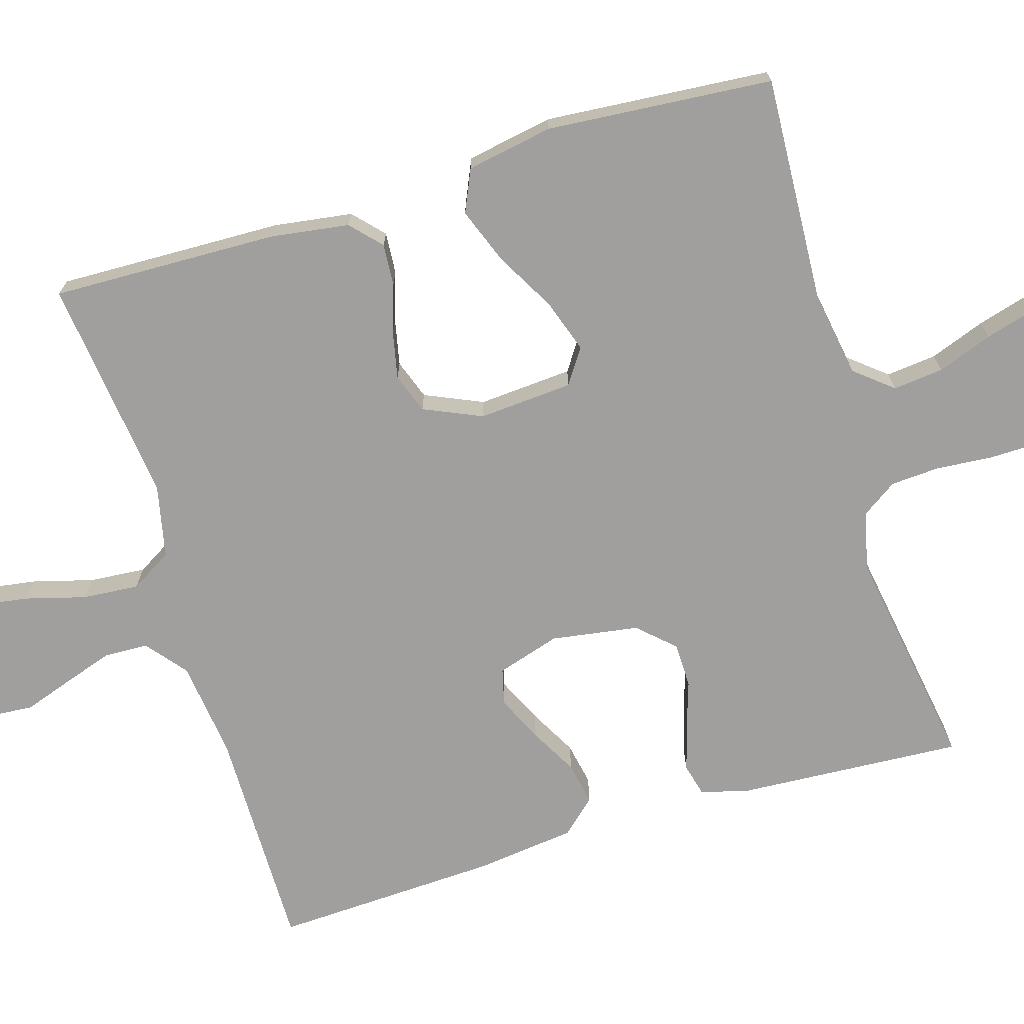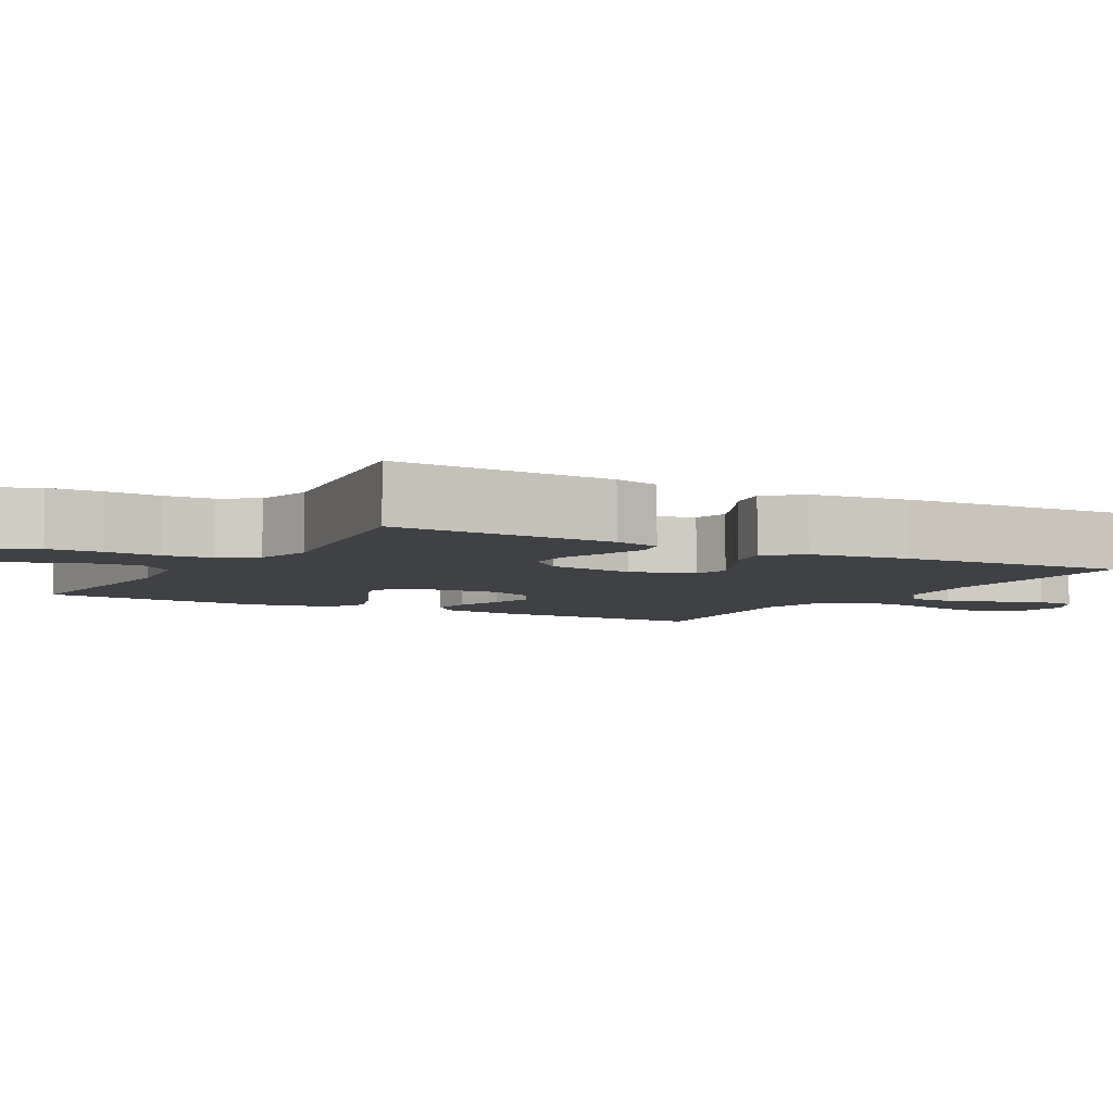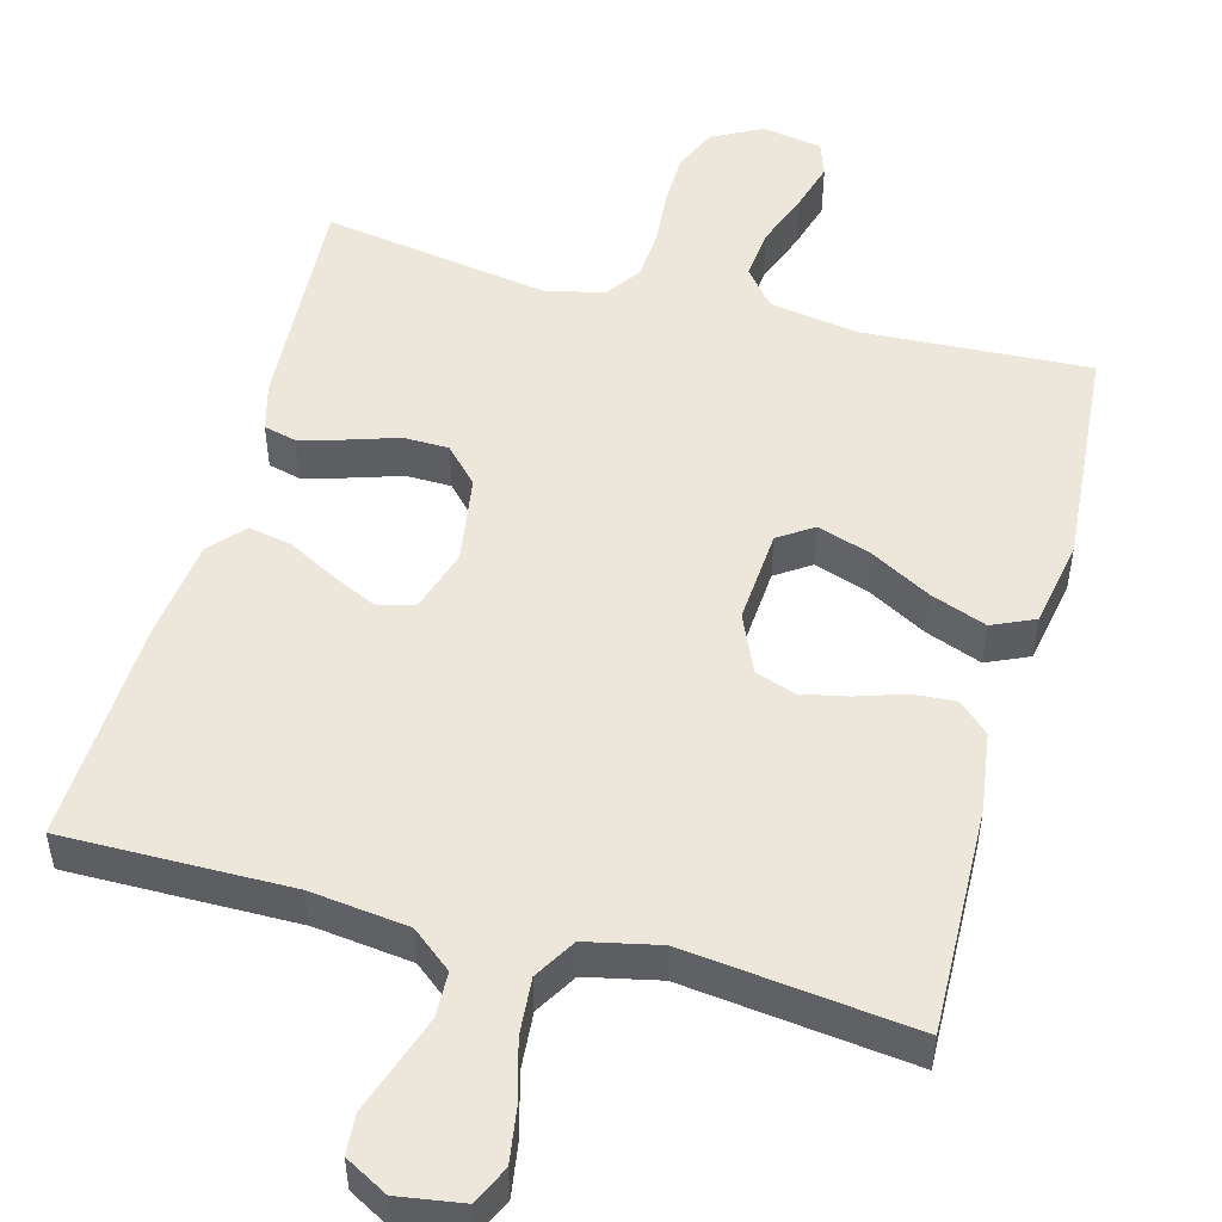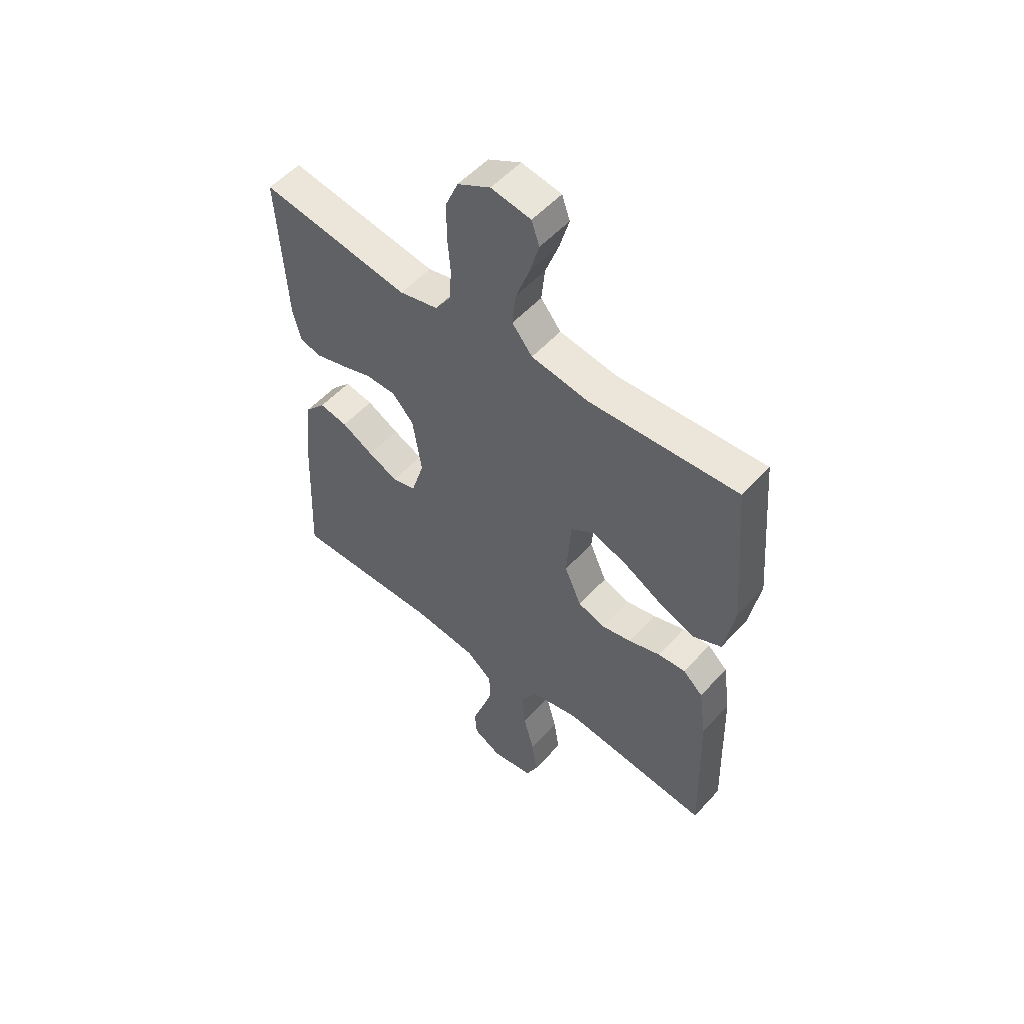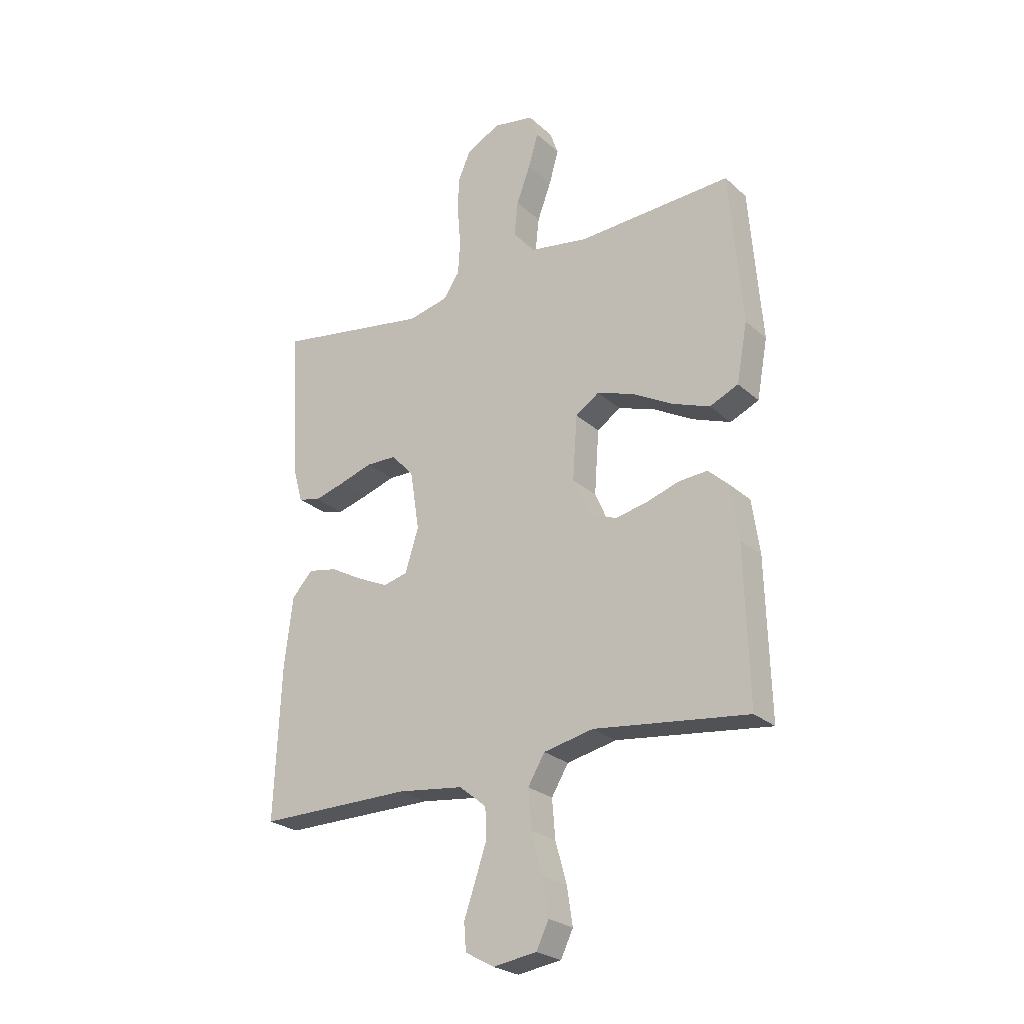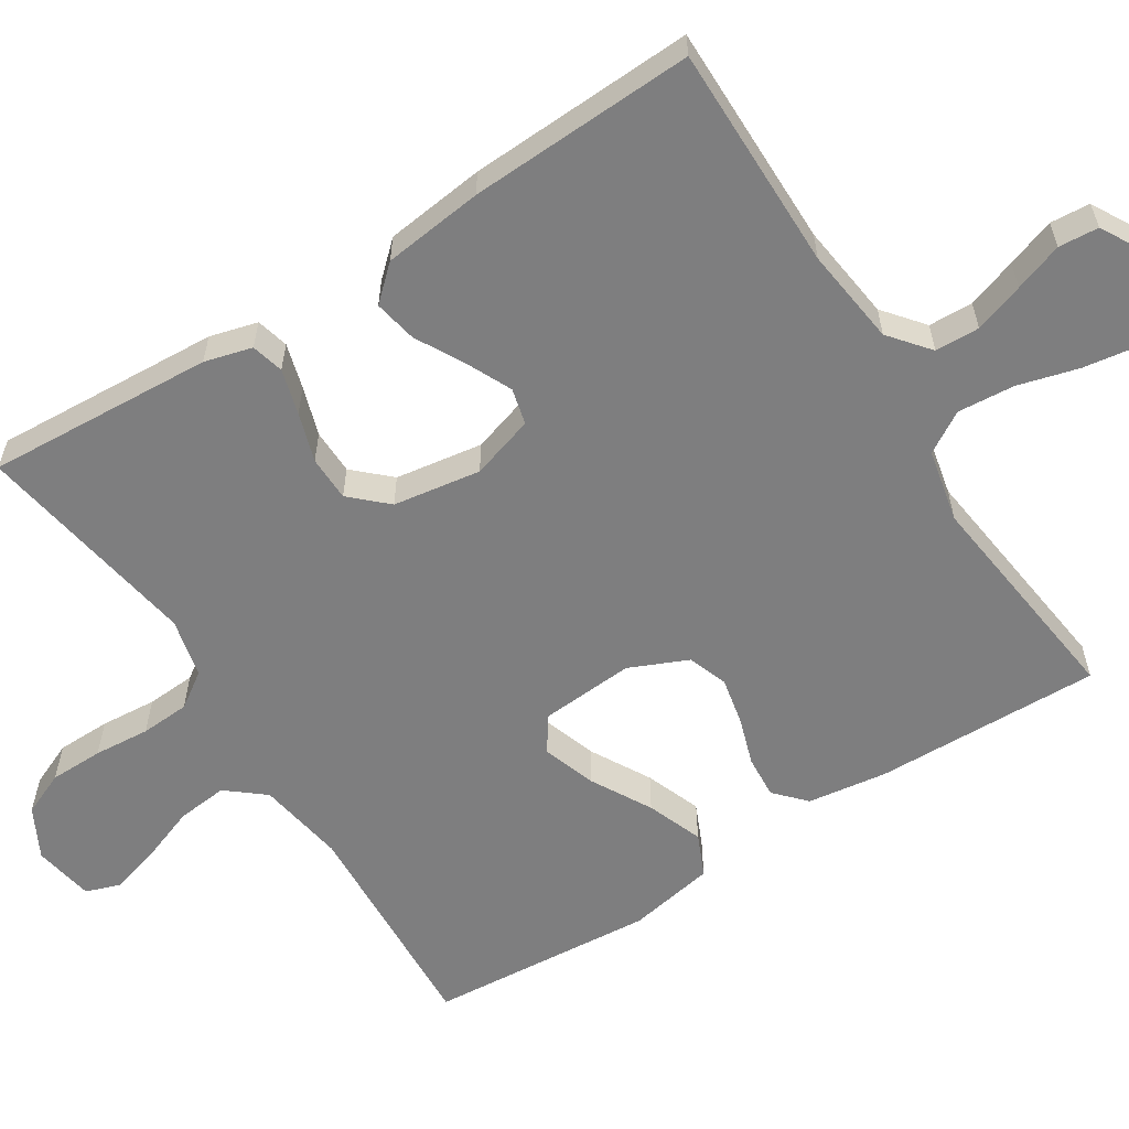
<metadata>
{"format":"obj","ext":"obj","renderer":"f3d","projection":"perspective","resolution":1024,"background":"white","views":[{"elev":-71.3,"azim":-73.2,"up":"+Y"},{"elev":-5.5,"azim":60.2,"up":"+Y"},{"elev":50.8,"azim":-164.9,"up":"+Y"},{"elev":53.2,"azim":-139.1,"up":"+Z"},{"elev":-25.1,"azim":-144.6,"up":"+Z"},{"elev":-59.4,"azim":122.5,"up":"+Y"}]}
</metadata>
<code>
v -0.5 0.07 0.5
v -0.2 0.07 0.484
v -0.084 0.07 0.503
v -0.043 0.07 0.553
v -0.05 0.07 0.62
v -0.077 0.07 0.693
v -0.096 0.07 0.759
v -0.08 0.07 0.805
v 0 0.07 0.819
v 0.066 0.07 0.784
v 0.091 0.07 0.726
v 0.092 0.07 0.655
v 0.086 0.07 0.581
v 0.09 0.07 0.516
v 0.122 0.07 0.469
v 0.2 0.07 0.451
v 0.5 0.07 0.5
v 0.482 0.07 0.2
v 0.465 0.07 0.137
v 0.422 0.07 0.126
v 0.362 0.07 0.143
v 0.297 0.07 0.164
v 0.237 0.07 0.163
v 0.193 0.07 0.116
v 0.175 0.07 0
v 0.201 0.07 -0.084
v 0.249 0.07 -0.096
v 0.309 0.07 -0.068
v 0.373 0.07 -0.033
v 0.43 0.07 -0.022
v 0.471 0.07 -0.067
v 0.487 0.07 -0.2
v 0.5 0.07 -0.5
v 0.2 0.07 -0.498
v 0.071 0.07 -0.514
v 0.018 0.07 -0.557
v 0.016 0.07 -0.616
v 0.038 0.07 -0.682
v 0.06 0.07 -0.746
v 0.056 0.07 -0.799
v 0 0.07 -0.83
v -0.085 0.07 -0.817
v -0.109 0.07 -0.767
v -0.098 0.07 -0.695
v -0.076 0.07 -0.615
v -0.07 0.07 -0.54
v -0.103 0.07 -0.485
v -0.2 0.07 -0.464
v -0.5 0.07 -0.5
v -0.492 0.07 -0.2
v -0.477 0.07 -0.095
v -0.437 0.07 -0.058
v -0.381 0.07 -0.062
v -0.317 0.07 -0.083
v -0.255 0.07 -0.096
v -0.202 0.07 -0.077
v -0.168 0.07 0
v -0.177 0.07 0.125
v -0.223 0.07 0.156
v -0.294 0.07 0.132
v -0.373 0.07 0.088
v -0.447 0.07 0.06
v -0.503 0.07 0.085
v -0.524 0.07 0.2
v -0.5 0 0.5
v -0.2 0 0.484
v -0.084 0 0.503
v -0.043 0 0.553
v -0.05 0 0.62
v -0.077 0 0.693
v -0.096 0 0.759
v -0.08 0 0.805
v 0 0 0.819
v 0.066 0 0.784
v 0.091 0 0.726
v 0.092 0 0.655
v 0.086 0 0.581
v 0.09 0 0.516
v 0.122 0 0.469
v 0.2 0 0.451
v 0.5 0 0.5
v 0.482 0 0.2
v 0.465 0 0.137
v 0.422 0 0.126
v 0.362 0 0.143
v 0.297 0 0.164
v 0.237 0 0.163
v 0.193 0 0.116
v 0.175 0 0
v 0.201 0 -0.084
v 0.249 0 -0.096
v 0.309 0 -0.068
v 0.373 0 -0.033
v 0.43 0 -0.022
v 0.471 0 -0.067
v 0.487 0 -0.2
v 0.5 0 -0.5
v 0.2 0 -0.498
v 0.071 0 -0.514
v 0.018 0 -0.557
v 0.016 0 -0.616
v 0.038 0 -0.682
v 0.06 0 -0.746
v 0.056 0 -0.799
v 0 0 -0.83
v -0.085 0 -0.817
v -0.109 0 -0.767
v -0.098 0 -0.695
v -0.076 0 -0.615
v -0.07 0 -0.54
v -0.103 0 -0.485
v -0.2 0 -0.464
v -0.5 0 -0.5
v -0.492 0 -0.2
v -0.477 0 -0.095
v -0.437 0 -0.058
v -0.381 0 -0.062
v -0.317 0 -0.083
v -0.255 0 -0.096
v -0.202 0 -0.077
v -0.168 0 0
v -0.177 0 0.125
v -0.223 0 0.156
v -0.294 0 0.132
v -0.373 0 0.088
v -0.447 0 0.06
v -0.503 0 0.085
v -0.524 0 0.2
f 64 1 2
f 63 64 2
f 62 63 2
f 61 62 2
f 60 61 2
f 59 60 2 3
f 58 59 3 4
f 57 58 4
f 52 53 54
f 51 52 54
f 50 51 54
f 49 50 54
f 48 49 54
f 47 48 54 55
f 46 47 55 56
f 43 44 45
f 42 43 45
f 41 42 45
f 40 41 45
f 39 40 45
f 38 39 45
f 37 38 45 46
f 46 56 57
f 37 46 57
f 36 37 57
f 32 33 34
f 31 32 34
f 30 31 34
f 29 30 34
f 28 29 34
f 27 28 34 35
f 35 36 57
f 27 35 57
f 26 27 57
f 20 21 22
f 19 20 22
f 18 19 22
f 17 18 22
f 16 17 22
f 15 16 22 23
f 14 15 23 24
f 11 12 13
f 10 11 13
f 9 10 13
f 8 9 13
f 7 8 13
f 6 7 13
f 5 6 13
f 4 5 13 14
f 25 26 57 4
f 4 14 24 25
f 66 65 128
f 66 128 127
f 66 127 126
f 66 126 125
f 66 125 124
f 67 66 124 123
f 68 67 123 122
f 68 122 121
f 118 117 116
f 118 116 115
f 118 115 114
f 118 114 113
f 118 113 112
f 119 118 112 111
f 120 119 111 110
f 109 108 107
f 109 107 106
f 109 106 105
f 109 105 104
f 109 104 103
f 109 103 102
f 110 109 102 101
f 121 120 110
f 121 110 101
f 121 101 100
f 98 97 96
f 98 96 95
f 98 95 94
f 98 94 93
f 98 93 92
f 99 98 92 91
f 121 100 99
f 121 99 91
f 121 91 90
f 86 85 84
f 86 84 83
f 86 83 82
f 86 82 81
f 86 81 80
f 87 86 80 79
f 88 87 79 78
f 77 76 75
f 77 75 74
f 77 74 73
f 77 73 72
f 77 72 71
f 77 71 70
f 77 70 69
f 78 77 69 68
f 68 121 90 89
f 89 88 78 68
f 1 65 66 2
f 2 66 67 3
f 3 67 68 4
f 4 68 69 5
f 5 69 70 6
f 6 70 71 7
f 7 71 72 8
f 8 72 73 9
f 9 73 74 10
f 10 74 75 11
f 11 75 76 12
f 12 76 77 13
f 13 77 78 14
f 14 78 79 15
f 15 79 80 16
f 16 80 81 17
f 17 81 82 18
f 18 82 83 19
f 19 83 84 20
f 20 84 85 21
f 21 85 86 22
f 22 86 87 23
f 23 87 88 24
f 24 88 89 25
f 25 89 90 26
f 26 90 91 27
f 27 91 92 28
f 28 92 93 29
f 29 93 94 30
f 30 94 95 31
f 31 95 96 32
f 32 96 97 33
f 33 97 98 34
f 34 98 99 35
f 35 99 100 36
f 36 100 101 37
f 37 101 102 38
f 38 102 103 39
f 39 103 104 40
f 40 104 105 41
f 41 105 106 42
f 42 106 107 43
f 43 107 108 44
f 44 108 109 45
f 45 109 110 46
f 46 110 111 47
f 47 111 112 48
f 48 112 113 49
f 49 113 114 50
f 50 114 115 51
f 51 115 116 52
f 52 116 117 53
f 53 117 118 54
f 54 118 119 55
f 55 119 120 56
f 56 120 121 57
f 57 121 122 58
f 58 122 123 59
f 59 123 124 60
f 60 124 125 61
f 61 125 126 62
f 62 126 127 63
f 63 127 128 64
f 64 128 65 1

</code>
